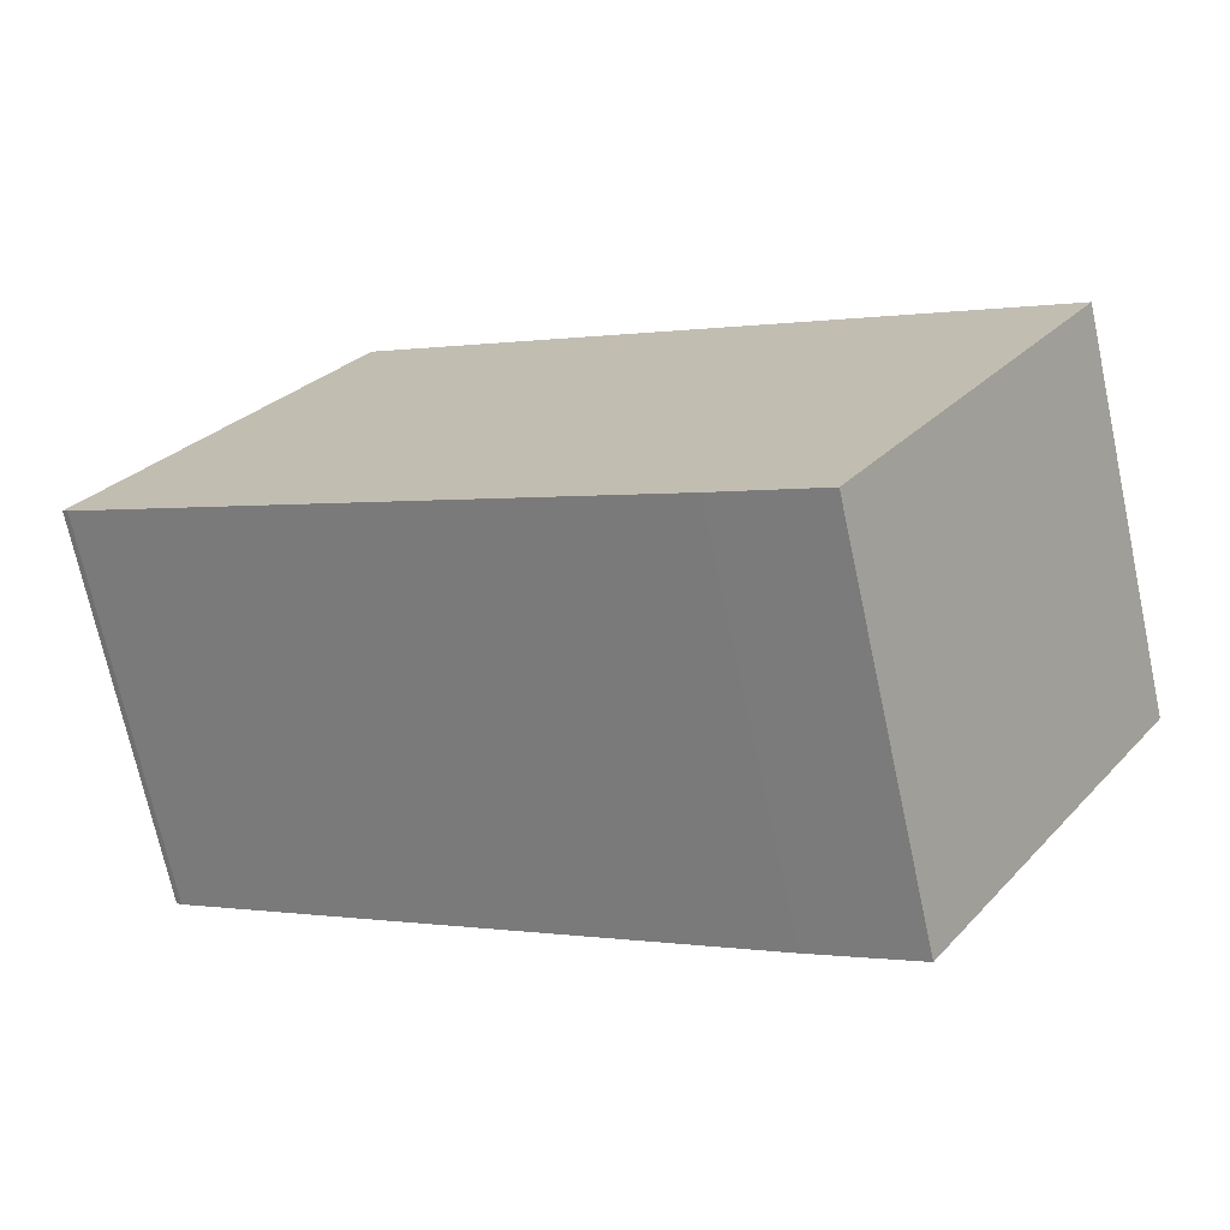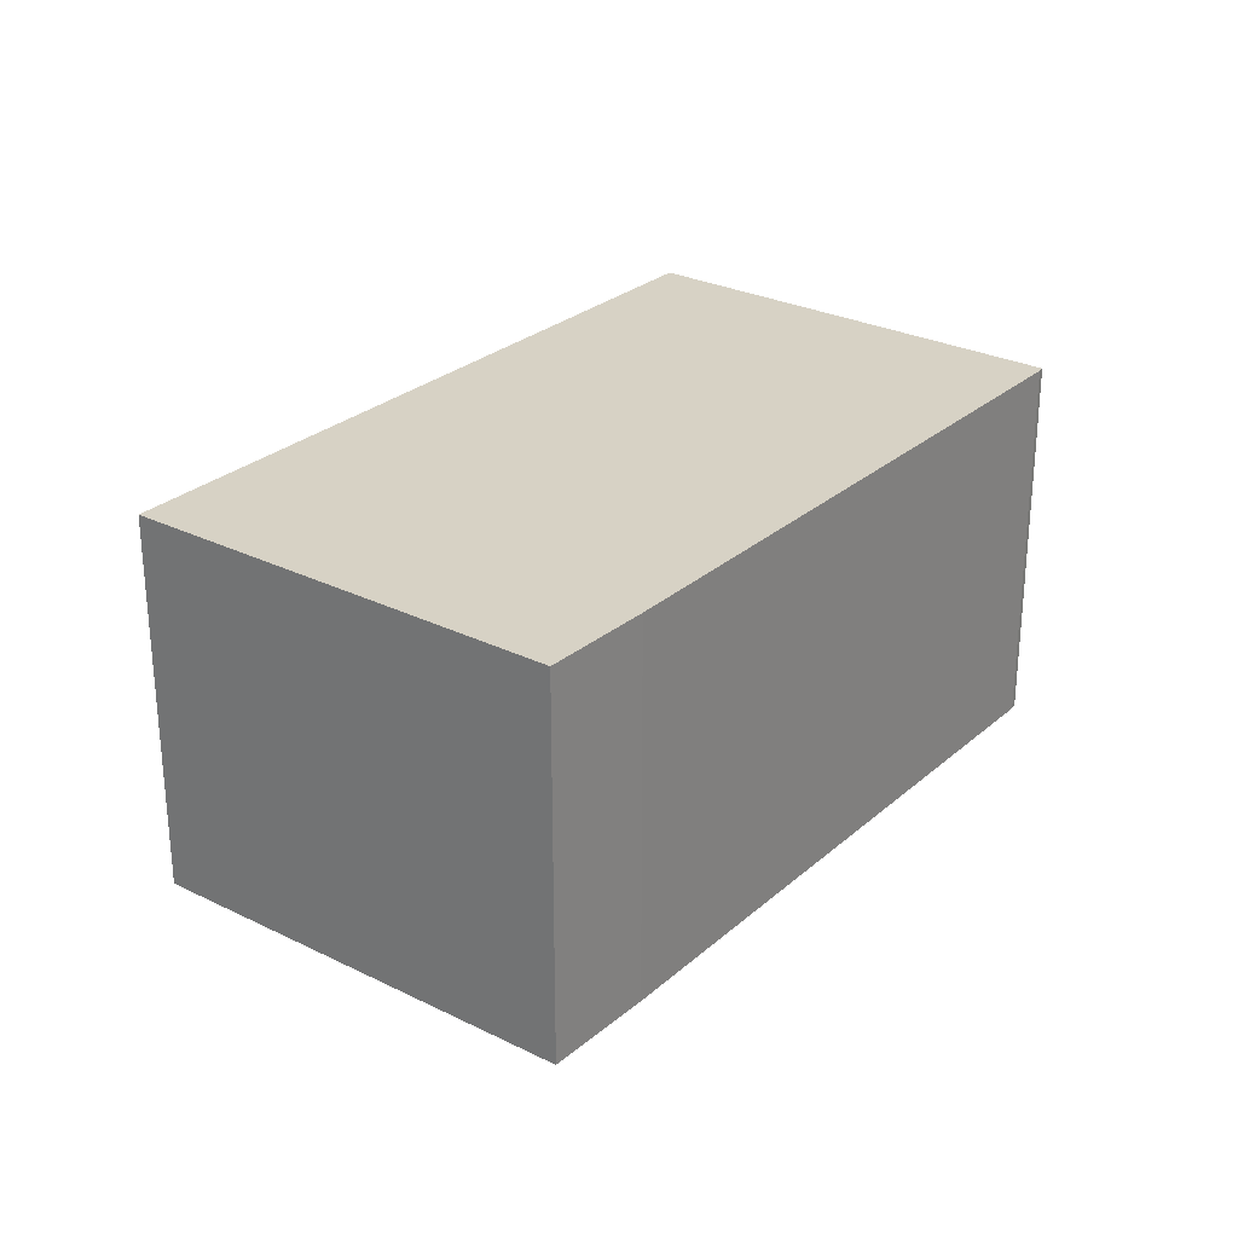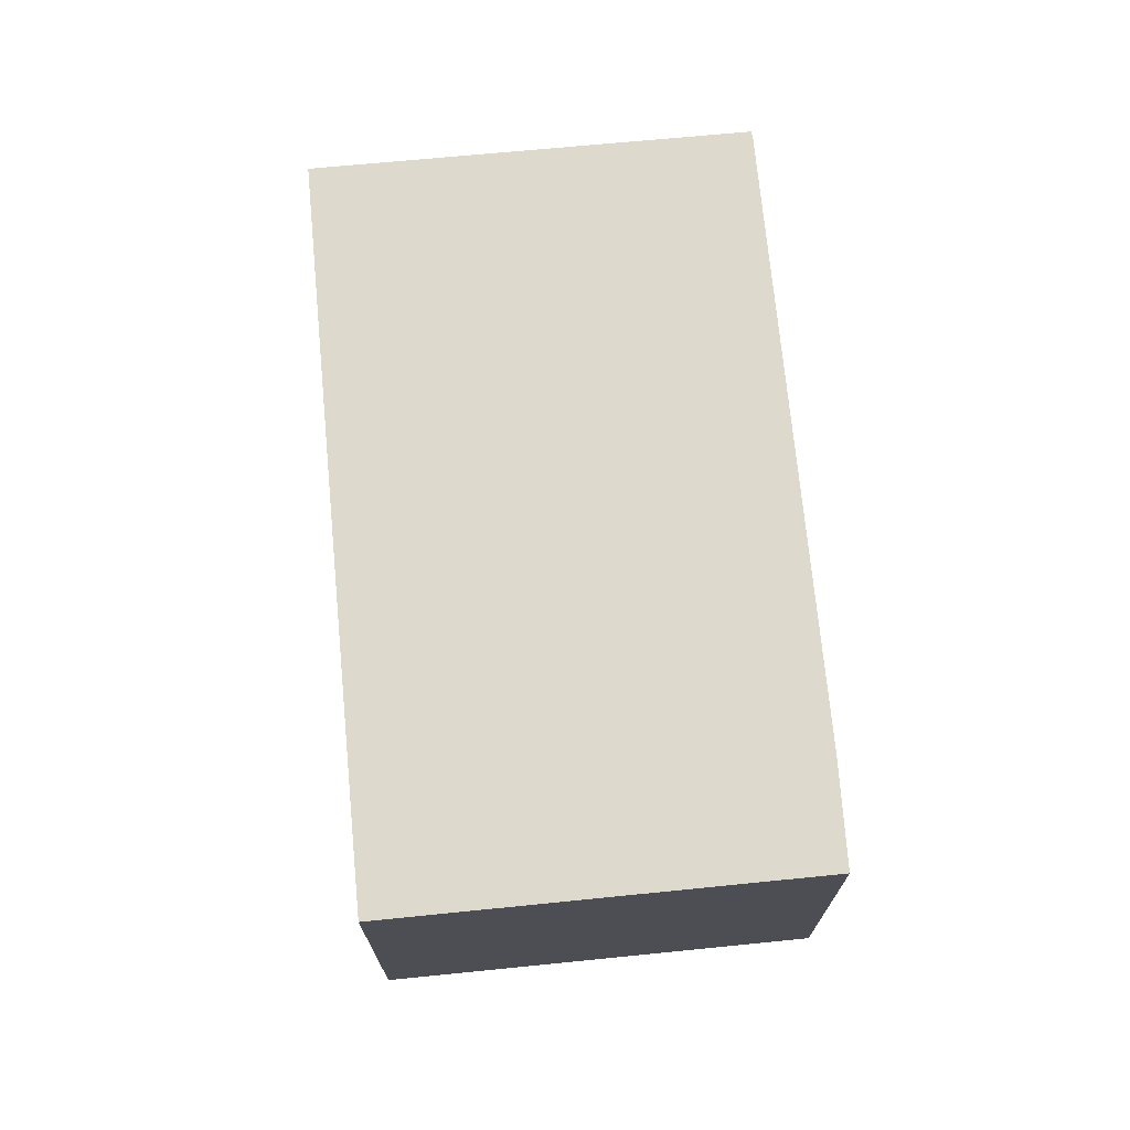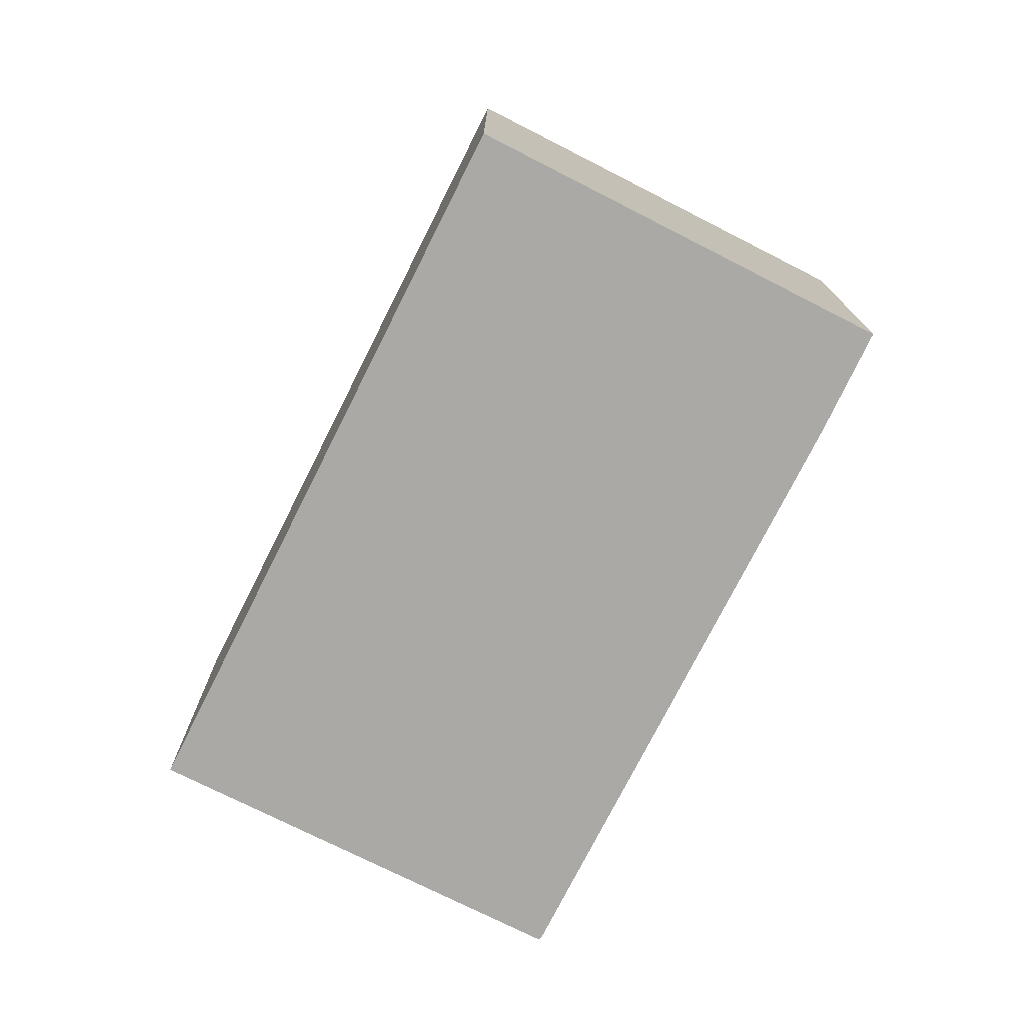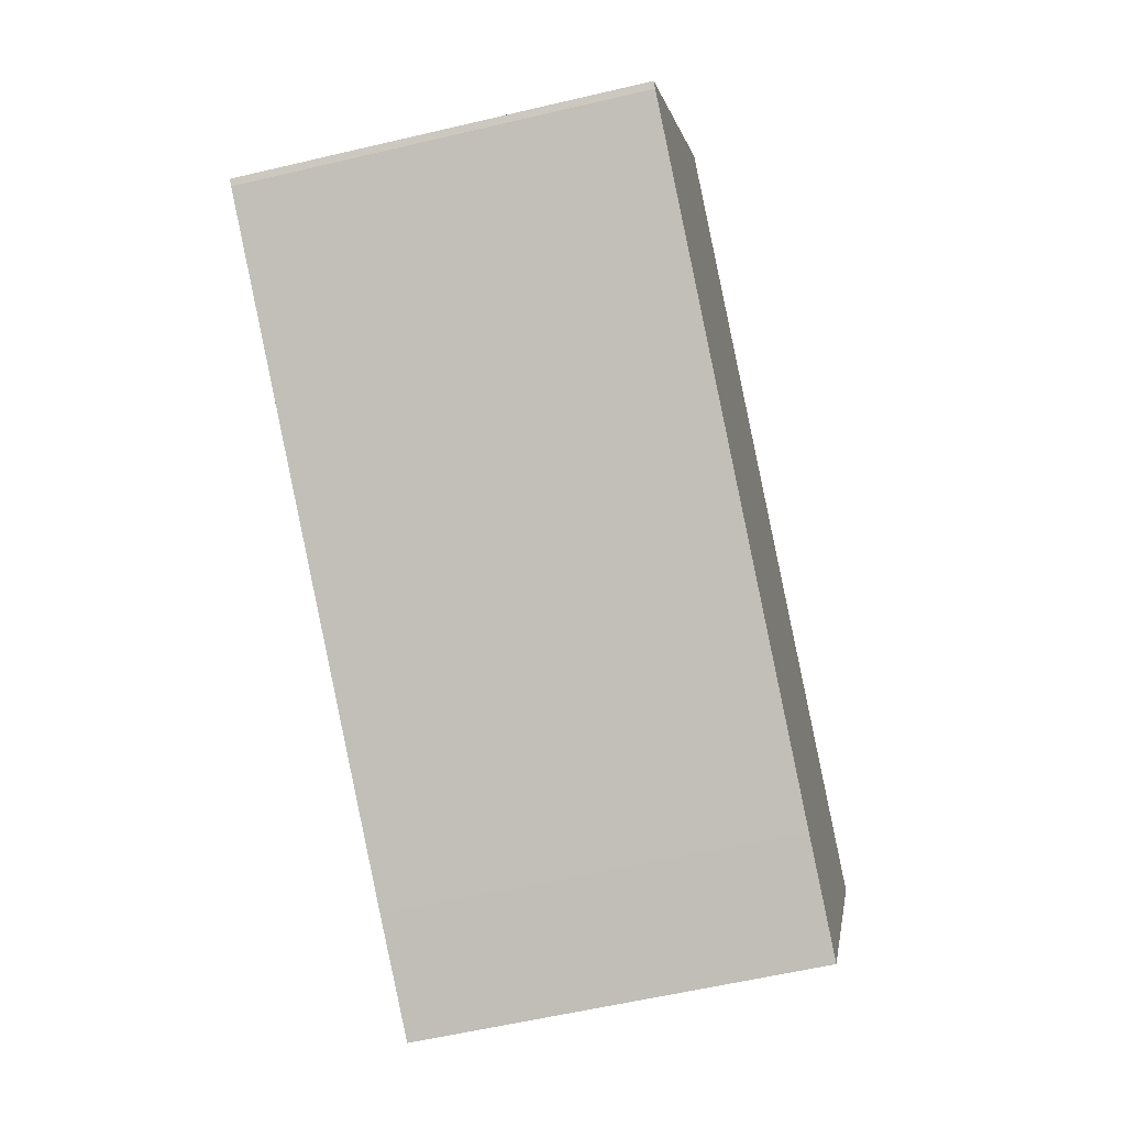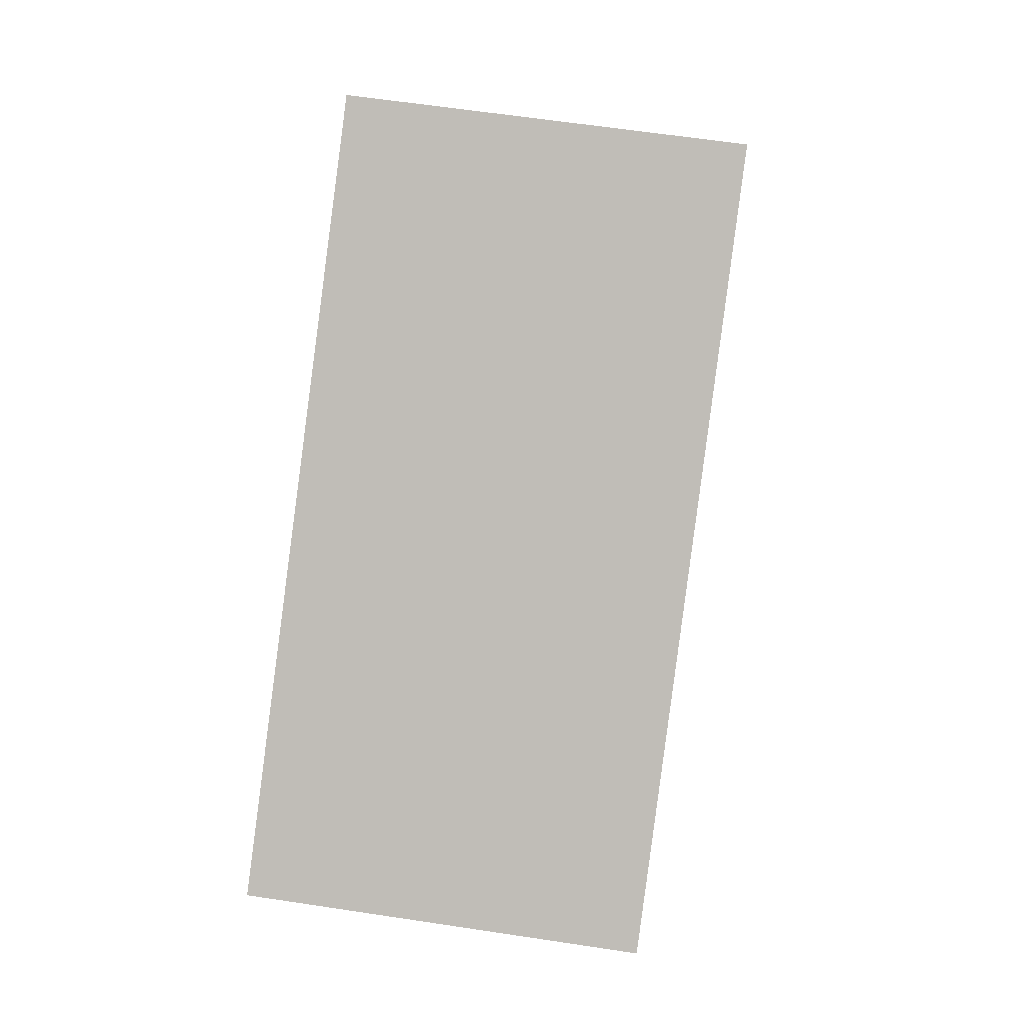
<metadata>
{"format":"obj","ext":"obj","renderer":"f3d","projection":"perspective","resolution":1024,"background":"white","views":[{"elev":-71.5,"azim":12.2,"up":"+Z"},{"elev":27.5,"azim":159.6,"up":"+Y"},{"elev":71.9,"azim":116.8,"up":"+Y"},{"elev":-75.3,"azim":95.5,"up":"+Y"},{"elev":-57.6,"azim":-76.2,"up":"+Z"},{"elev":61.6,"azim":98.8,"up":"+Z"}]}
</metadata>
<code>
v  17.37 7.455 -0.863
v  4.752 7.455 7.555
v  17.59 7.455 -0.524
v  12.8 7.455 -8.045
v  10.87 7.455 -6.886
v  0.103 7.455 -0.087
v  0 7.455 4.565e-16
v  17.59 3.209e-17 -0.524
v  12.8 4.926e-16 -8.045
v  17.37 5.284e-17 -0.863
v  10.87 4.216e-16 -6.886
v  0.103 5.327e-18 -0.087
v  0 0 0
v  4.752 -4.626e-16 7.555
g defaultobject
f 1 2 3
f 2 1 4
f 2 4 5
f 2 5 6
f 2 6 7
f 8 1 3
f 1 8 4
f 4 8 9
f 9 8 10
f 9 5 4
f 5 9 11
f 11 6 5
f 6 11 12
f 12 7 6
f 7 12 13
f 13 2 7
f 2 13 14
f 14 3 2
f 3 14 8
f 10 11 9
f 11 10 8
f 11 8 14
f 11 14 12
f 12 14 13

</code>
